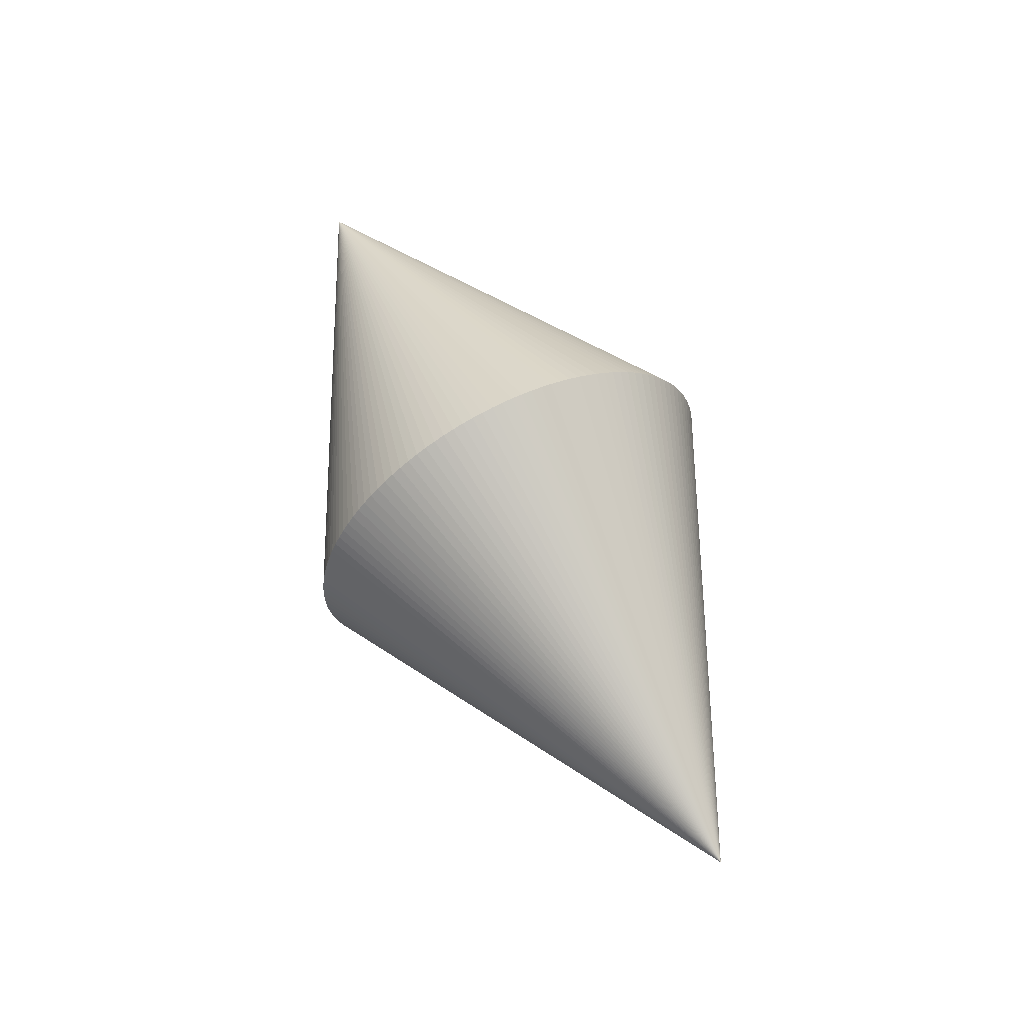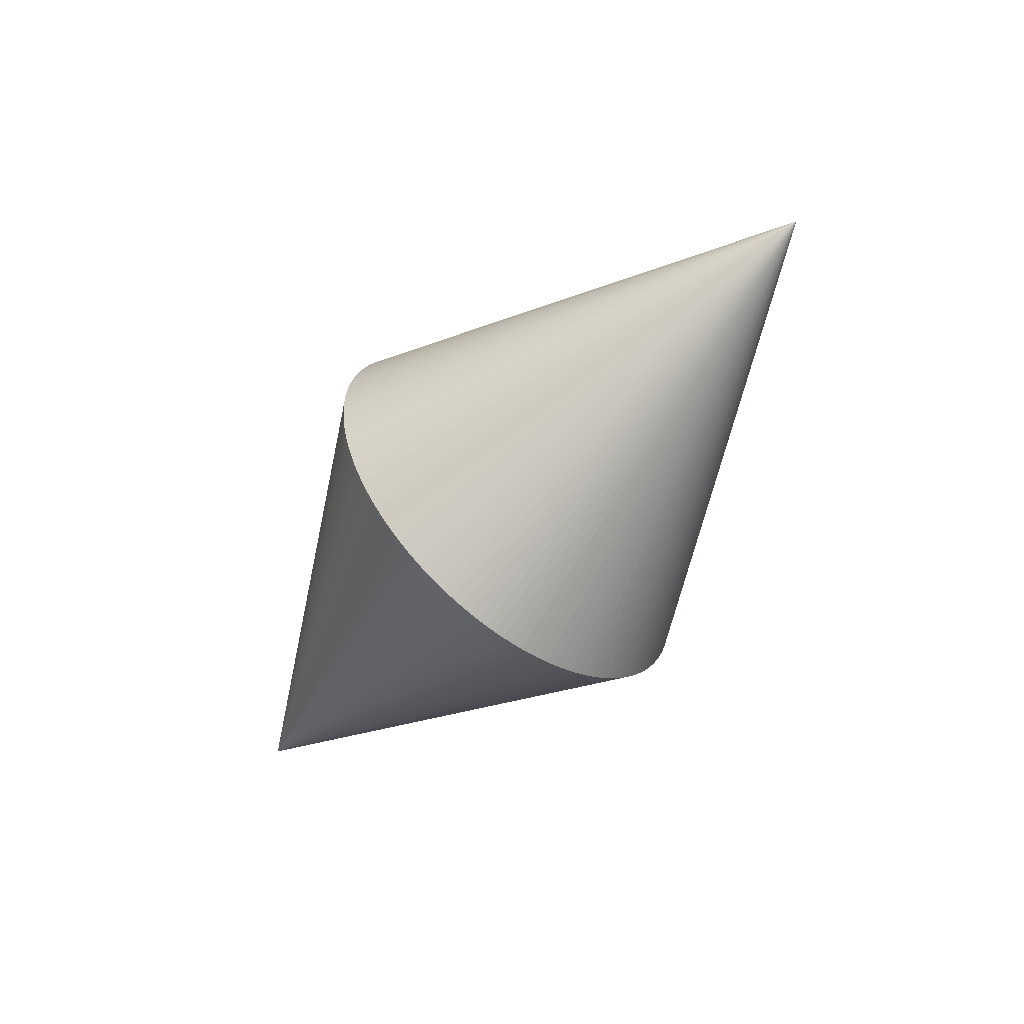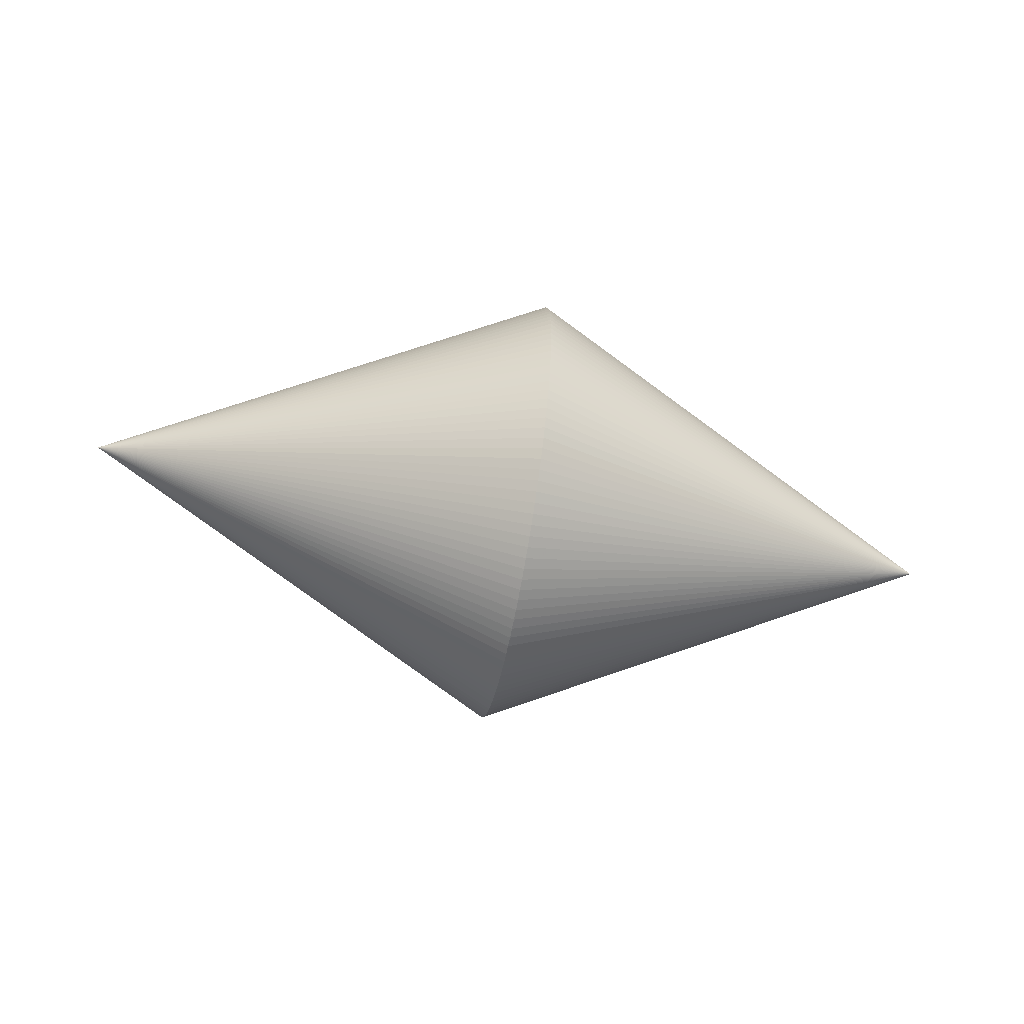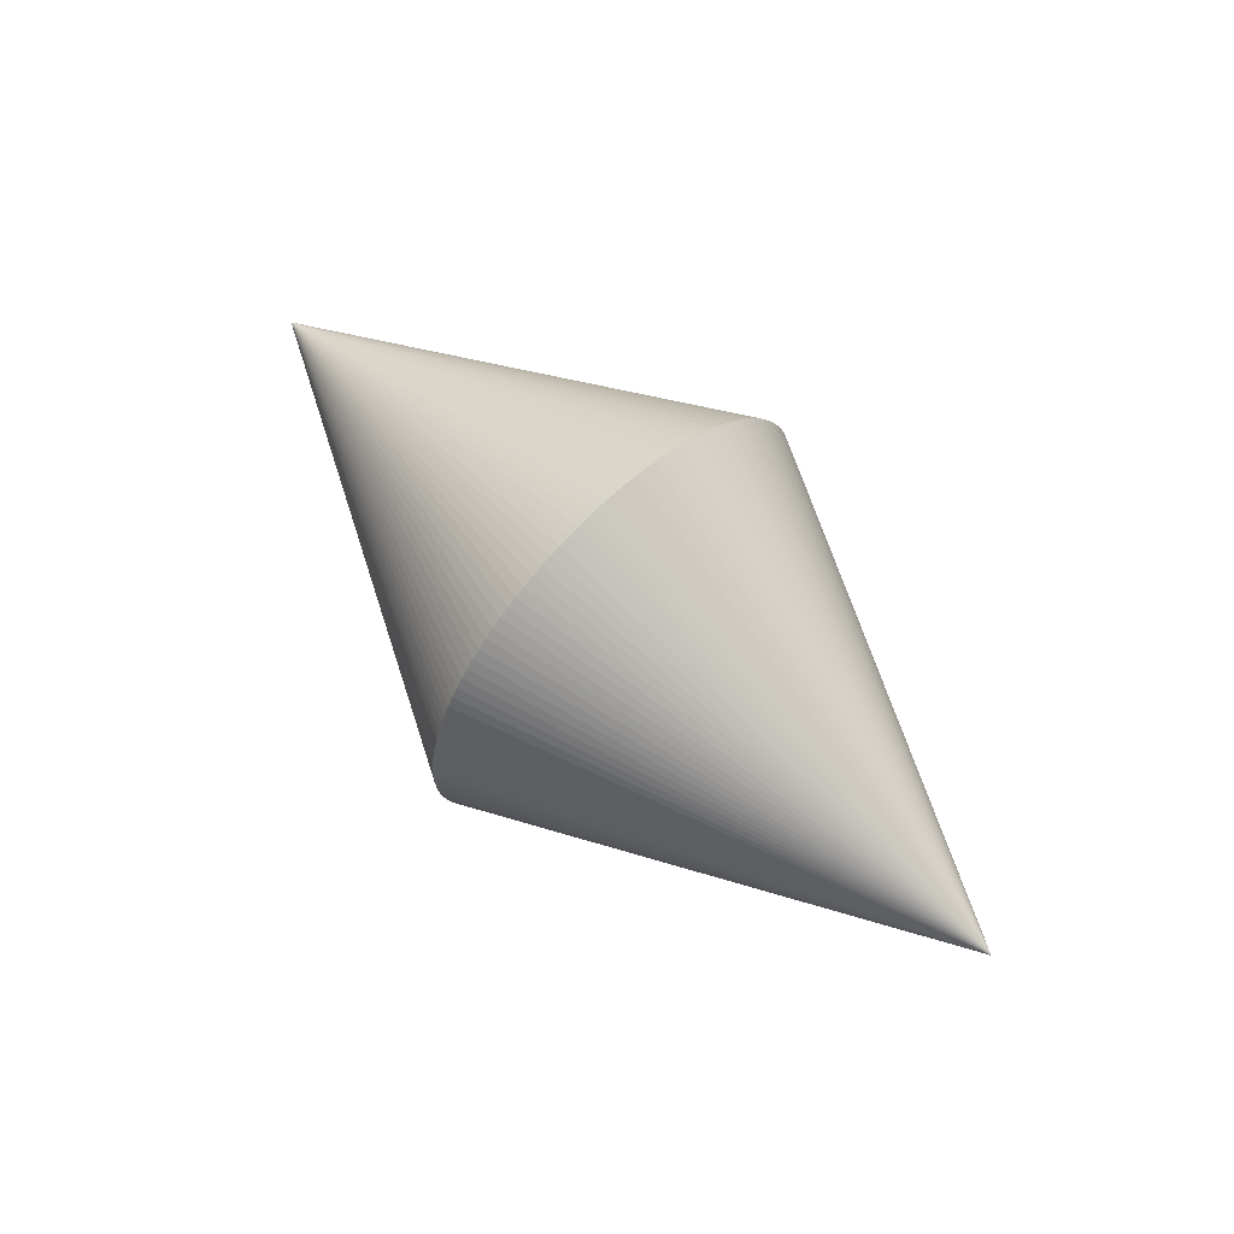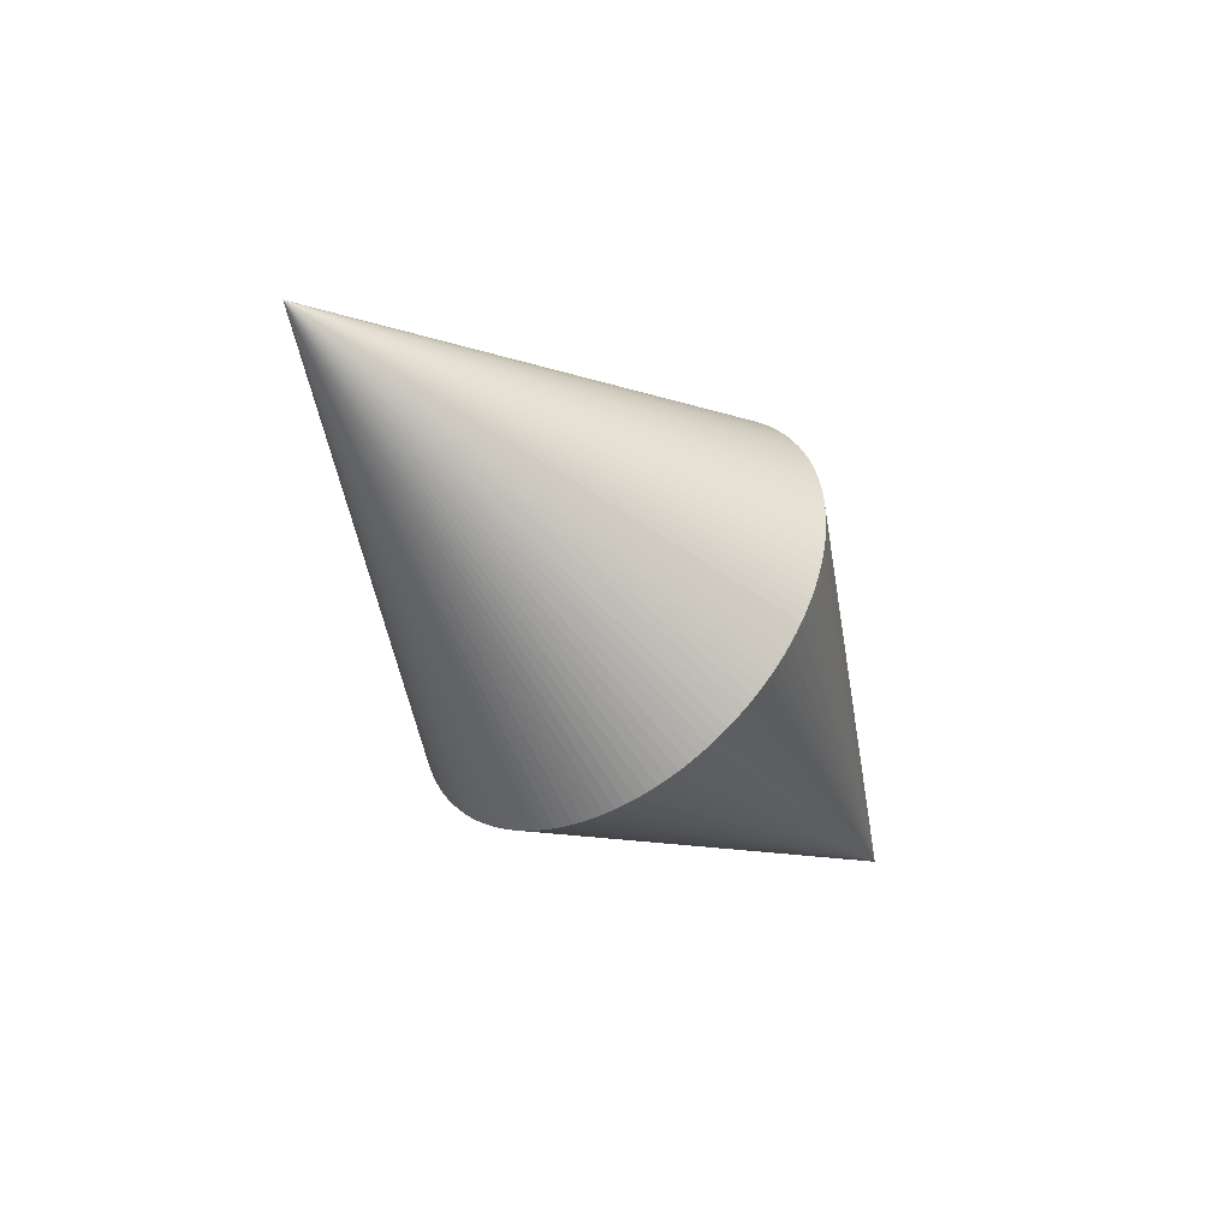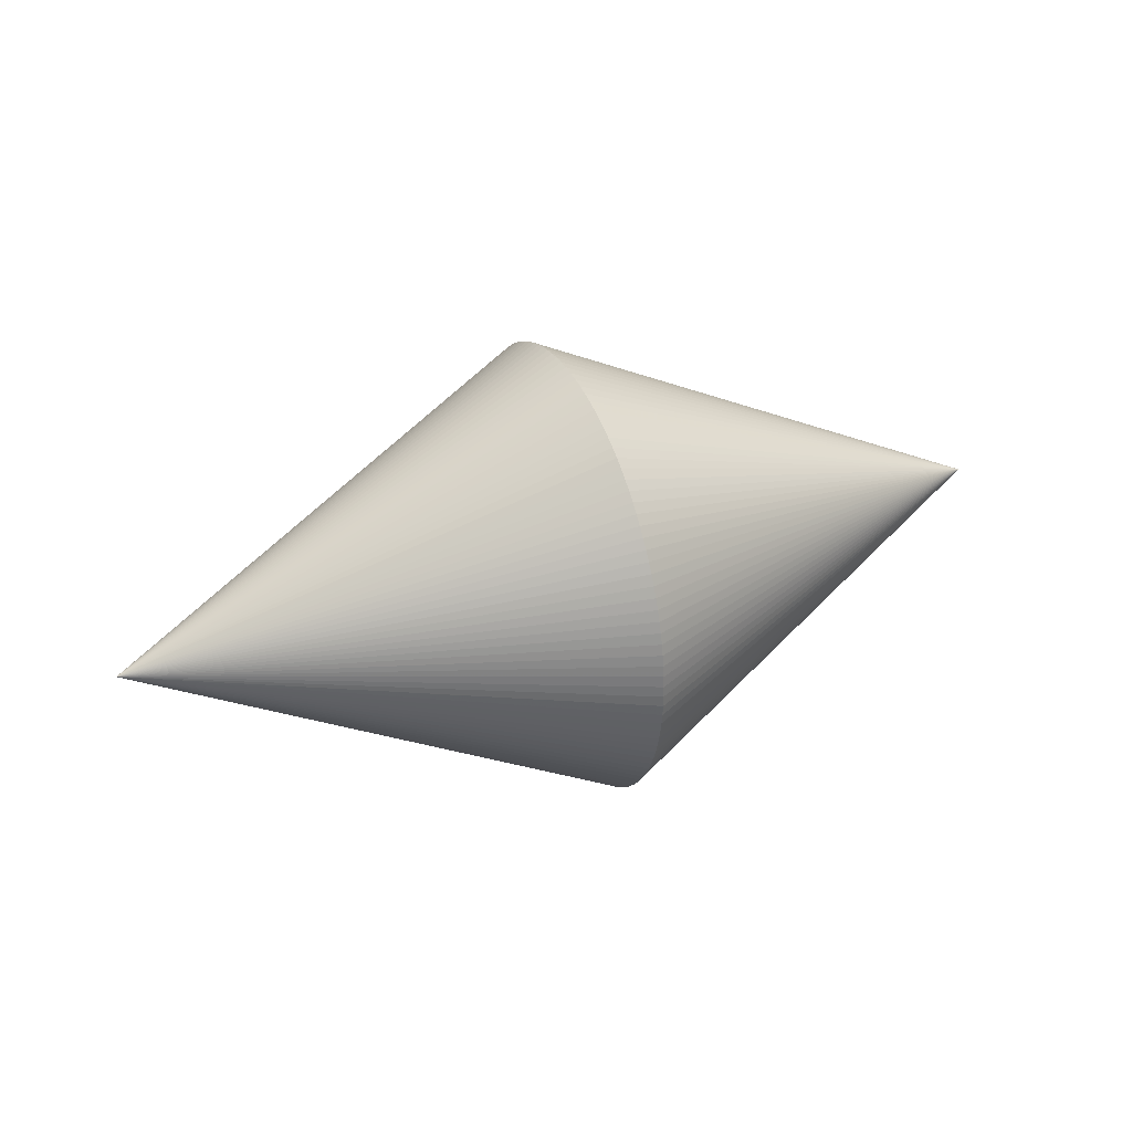
<metadata>
{"format":"obj","ext":"obj","renderer":"f3d","projection":"perspective","resolution":1024,"background":"white","views":[{"elev":60.0,"azim":62.7,"up":"+Y"},{"elev":-54.4,"azim":-128.5,"up":"+Y"},{"elev":-59.0,"azim":169.7,"up":"+Z"},{"elev":62.7,"azim":-134.5,"up":"+Z"},{"elev":-43.6,"azim":-54.0,"up":"+Y"},{"elev":35.1,"azim":-23.2,"up":"+Z"}]}
</metadata>
<code>
v 0 0 0
v 0 0 0
v 0 0 0
v 0 0 0
v 10 -5 0
v 10 -5 0
v 10 -4.994 0.245
v 10 -4.994 -0.245
v 10 -4.976 0.49
v 10 -4.976 -0.49
v 10 -4.946 0.734
v 10 -4.946 -0.734
v 10 -4.904 0.976
v 10 -4.904 -0.976
v 10 -4.85 1.215
v 10 -4.85 -1.215
v 10 -4.785 1.451
v 10 -4.785 -1.451
v 10 -4.708 1.684
v 10 -4.708 -1.684
v 10 -4.619 1.913
v 10 -4.619 -1.913
v 10 -4.52 2.138
v 10 -4.52 -2.138
v 10 -4.41 2.357
v 10 -4.41 -2.357
v 10 -4.289 2.571
v 10 -4.289 -2.571
v 10 -4.157 2.778
v 10 -4.157 -2.778
v 10 -4.016 2.979
v 10 -4.016 -2.979
v 10 -3.865 3.172
v 10 -3.865 -3.172
v 10 -3.705 3.358
v 10 -3.705 -3.358
v 10 -3.536 3.536
v 10 -3.536 -3.536
v 10 -3.358 3.705
v 10 -3.358 -3.705
v 10 -3.172 3.865
v 10 -3.172 -3.865
v 10 -2.979 4.016
v 10 -2.979 -4.016
v 10 -2.778 4.157
v 10 -2.778 -4.157
v 10 -2.571 4.289
v 10 -2.571 -4.289
v 10 -2.357 4.41
v 10 -2.357 -4.41
v 10 -2.138 4.52
v 10 -2.138 -4.52
v 10 -1.913 4.619
v 10 -1.913 -4.619
v 10 -1.684 4.708
v 10 -1.684 -4.708
v 10 -1.451 4.785
v 10 -1.451 -4.785
v 10 -1.215 4.85
v 10 -1.215 -4.85
v 10 -0.976 4.904
v 10 -0.976 -4.904
v 10 -0.734 4.946
v 10 -0.734 -4.946
v 10 -0.49 4.976
v 10 -0.49 -4.976
v 10 -0.245 4.994
v 10 -0.245 -4.994
v 10 0 5
v 10 0 -5
v 10 0.245 4.994
v 10 0.245 -4.994
v 10 0.49 4.976
v 10 0.49 -4.976
v 10 0.734 4.946
v 10 0.734 -4.946
v 10 0.976 4.904
v 10 0.976 -4.904
v 10 1.215 4.85
v 10 1.215 -4.85
v 10 1.451 4.785
v 10 1.451 -4.785
v 10 1.684 4.708
v 10 1.684 -4.708
v 10 1.913 4.619
v 10 1.913 -4.619
v 10 2.138 4.52
v 10 2.138 -4.52
v 10 2.357 4.41
v 10 2.357 -4.41
v 10 2.571 4.289
v 10 2.571 -4.289
v 10 2.778 4.157
v 10 2.778 -4.157
v 10 2.979 4.016
v 10 2.979 -4.016
v 10 3.172 3.865
v 10 3.172 -3.865
v 10 3.358 3.705
v 10 3.358 -3.705
v 10 3.536 3.536
v 10 3.536 -3.536
v 10 3.705 3.358
v 10 3.705 -3.358
v 10 3.865 3.172
v 10 3.865 -3.172
v 10 4.016 2.979
v 10 4.016 -2.979
v 10 4.157 2.778
v 10 4.157 -2.778
v 10 4.289 2.571
v 10 4.289 -2.571
v 10 4.41 2.357
v 10 4.41 -2.357
v 10 4.52 2.138
v 10 4.52 -2.138
v 10 4.619 1.913
v 10 4.619 -1.913
v 10 4.708 1.684
v 10 4.708 -1.684
v 10 4.785 1.451
v 10 4.785 -1.451
v 10 4.85 1.215
v 10 4.85 -1.215
v 10 4.904 0.976
v 10 4.904 -0.976
v 10 4.946 0.734
v 10 4.946 -0.734
v 10 4.976 0.49
v 10 4.976 -0.49
v 10 4.994 0.245
v 10 4.994 -0.245
v 10 5 0
v 10 5 0
v 20 0 0
v 20 0 0
v 20 0 0
v 20 0 0
f 4 6 8
f 4 8 10
f 4 10 12
f 4 12 14
f 4 14 16
f 4 16 18
f 4 18 20
f 4 20 22
f 4 22 24
f 4 24 26
f 4 26 28
f 4 28 30
f 4 30 32
f 4 32 34
f 4 34 36
f 4 36 38
f 4 38 40
f 4 40 42
f 4 42 44
f 4 44 46
f 4 46 48
f 4 48 50
f 4 50 52
f 4 52 54
f 4 54 56
f 4 56 58
f 4 58 60
f 4 60 62
f 4 62 64
f 4 64 66
f 4 66 68
f 4 68 70
f 4 70 72
f 4 72 74
f 4 74 76
f 4 76 78
f 4 78 80
f 4 80 82
f 4 82 84
f 4 84 86
f 4 86 88
f 4 88 90
f 4 90 92
f 4 92 94
f 4 94 96
f 4 96 98
f 4 98 100
f 4 100 102
f 4 102 104
f 4 104 106
f 4 106 108
f 4 108 110
f 4 110 112
f 4 112 114
f 4 114 116
f 4 116 118
f 4 118 120
f 4 120 122
f 4 122 124
f 4 124 126
f 4 126 128
f 4 128 130
f 4 130 132
f 4 132 134
f 5 3 7
f 7 3 9
f 9 3 11
f 11 3 13
f 13 3 15
f 15 3 17
f 17 3 19
f 19 3 21
f 21 3 23
f 23 3 25
f 25 3 27
f 27 3 29
f 29 3 31
f 31 3 33
f 33 3 35
f 35 3 37
f 37 3 39
f 39 3 41
f 41 3 43
f 43 3 45
f 45 3 47
f 47 3 49
f 49 3 51
f 51 3 53
f 53 3 55
f 55 3 57
f 57 3 59
f 59 3 61
f 61 3 63
f 63 3 65
f 65 3 67
f 67 3 69
f 69 3 71
f 71 3 73
f 73 3 75
f 75 3 77
f 77 3 79
f 79 3 81
f 81 3 83
f 83 3 85
f 85 3 87
f 87 3 89
f 89 3 91
f 91 3 93
f 93 3 95
f 95 3 97
f 97 3 99
f 99 3 101
f 101 3 103
f 103 3 105
f 105 3 107
f 107 3 109
f 109 3 111
f 111 3 113
f 113 3 115
f 115 3 117
f 117 3 119
f 119 3 121
f 121 3 123
f 123 3 125
f 125 3 127
f 127 3 129
f 129 3 131
f 131 3 133
f 6 136 8
f 8 136 10
f 10 136 12
f 12 136 14
f 14 136 16
f 16 136 18
f 18 136 20
f 20 136 22
f 22 136 24
f 24 136 26
f 26 136 28
f 28 136 30
f 30 136 32
f 32 136 34
f 34 136 36
f 36 136 38
f 38 136 40
f 40 136 42
f 42 136 44
f 44 136 46
f 46 136 48
f 48 136 50
f 50 136 52
f 52 136 54
f 54 136 56
f 56 136 58
f 58 136 60
f 60 136 62
f 62 136 64
f 64 136 66
f 66 136 68
f 68 136 70
f 70 136 72
f 72 136 74
f 74 136 76
f 76 136 78
f 78 136 80
f 80 136 82
f 82 136 84
f 84 136 86
f 86 136 88
f 88 136 90
f 90 136 92
f 92 136 94
f 94 136 96
f 96 136 98
f 98 136 100
f 100 136 102
f 102 136 104
f 104 136 106
f 106 136 108
f 108 136 110
f 110 136 112
f 112 136 114
f 114 136 116
f 116 136 118
f 118 136 120
f 120 136 122
f 122 136 124
f 124 136 126
f 126 136 128
f 128 136 130
f 130 136 132
f 132 136 134
f 135 5 7
f 135 7 9
f 135 9 11
f 135 11 13
f 135 13 15
f 135 15 17
f 135 17 19
f 135 19 21
f 135 21 23
f 135 23 25
f 135 25 27
f 135 27 29
f 135 29 31
f 135 31 33
f 135 33 35
f 135 35 37
f 135 37 39
f 135 39 41
f 135 41 43
f 135 43 45
f 135 45 47
f 135 47 49
f 135 49 51
f 135 51 53
f 135 53 55
f 135 55 57
f 135 57 59
f 135 59 61
f 135 61 63
f 135 63 65
f 135 65 67
f 135 67 69
f 135 69 71
f 135 71 73
f 135 73 75
f 135 75 77
f 135 77 79
f 135 79 81
f 135 81 83
f 135 83 85
f 135 85 87
f 135 87 89
f 135 89 91
f 135 91 93
f 135 93 95
f 135 95 97
f 135 97 99
f 135 99 101
f 135 101 103
f 135 103 105
f 135 105 107
f 135 107 109
f 135 109 111
f 135 111 113
f 135 113 115
f 135 115 117
f 135 117 119
f 135 119 121
f 135 121 123
f 135 123 125
f 135 125 127
f 135 127 129
f 135 129 131
f 135 131 133

</code>
